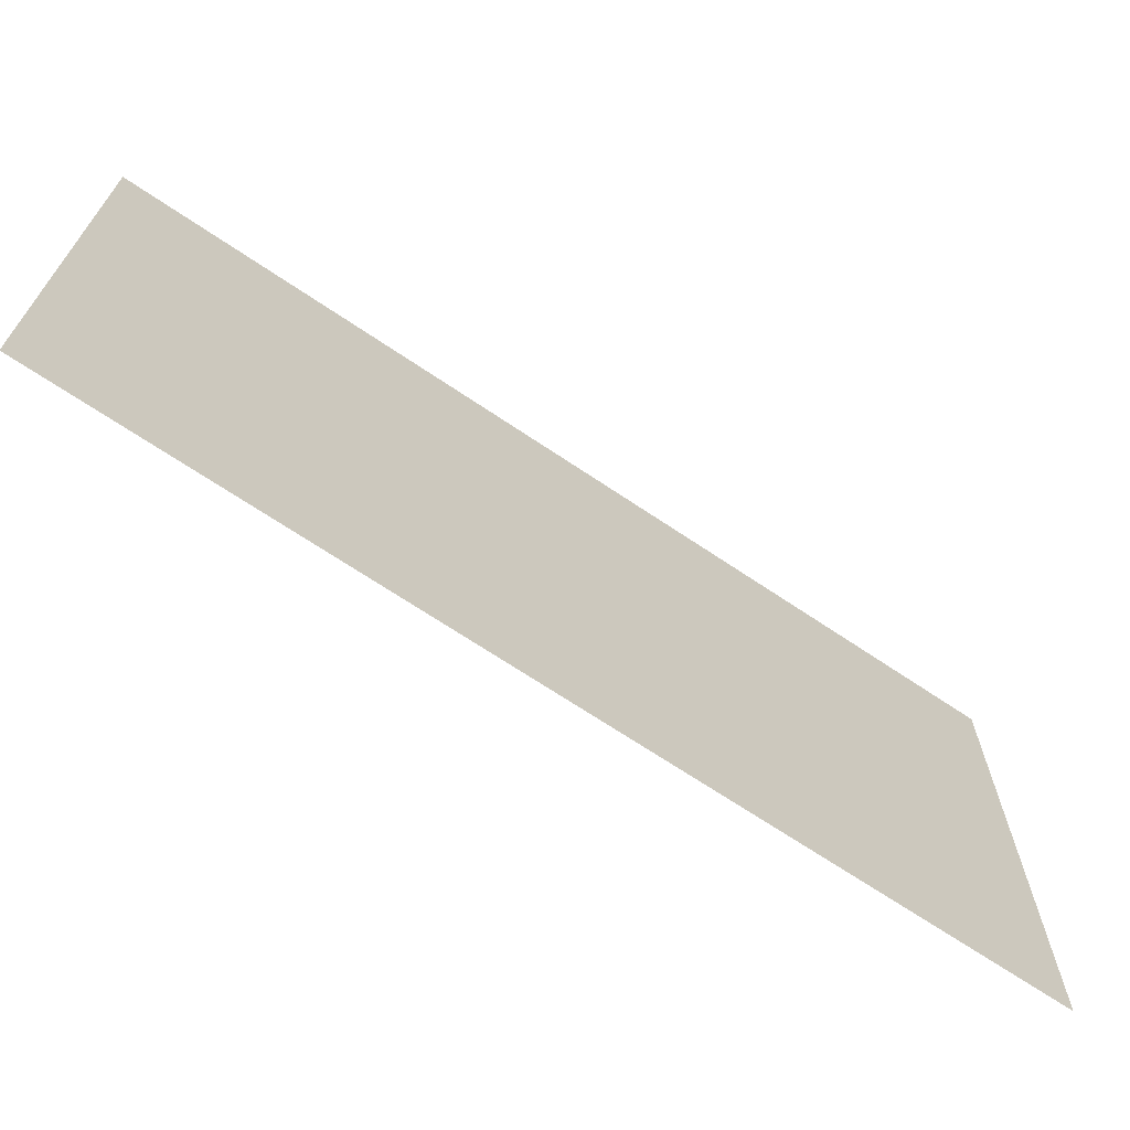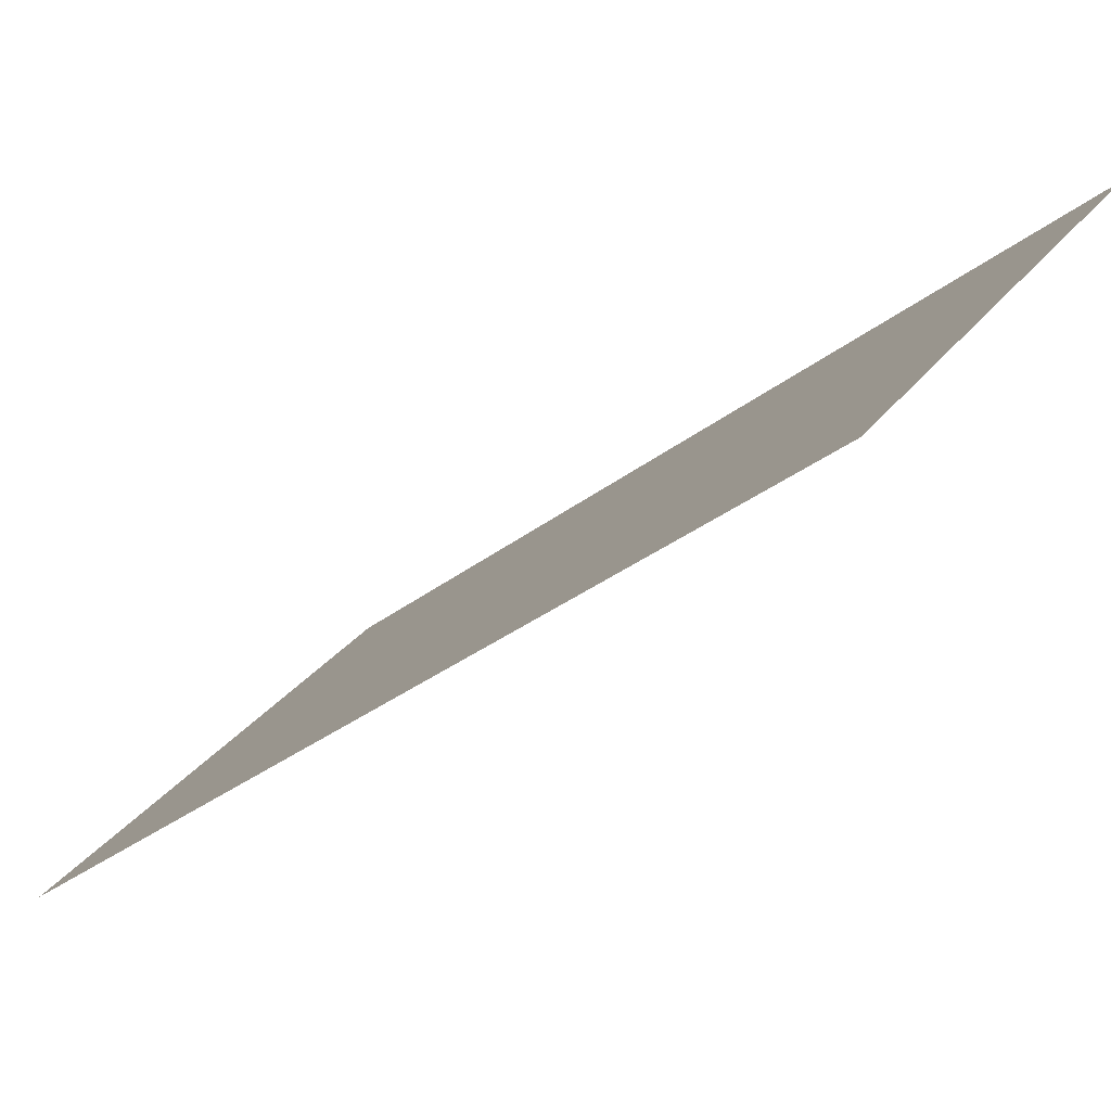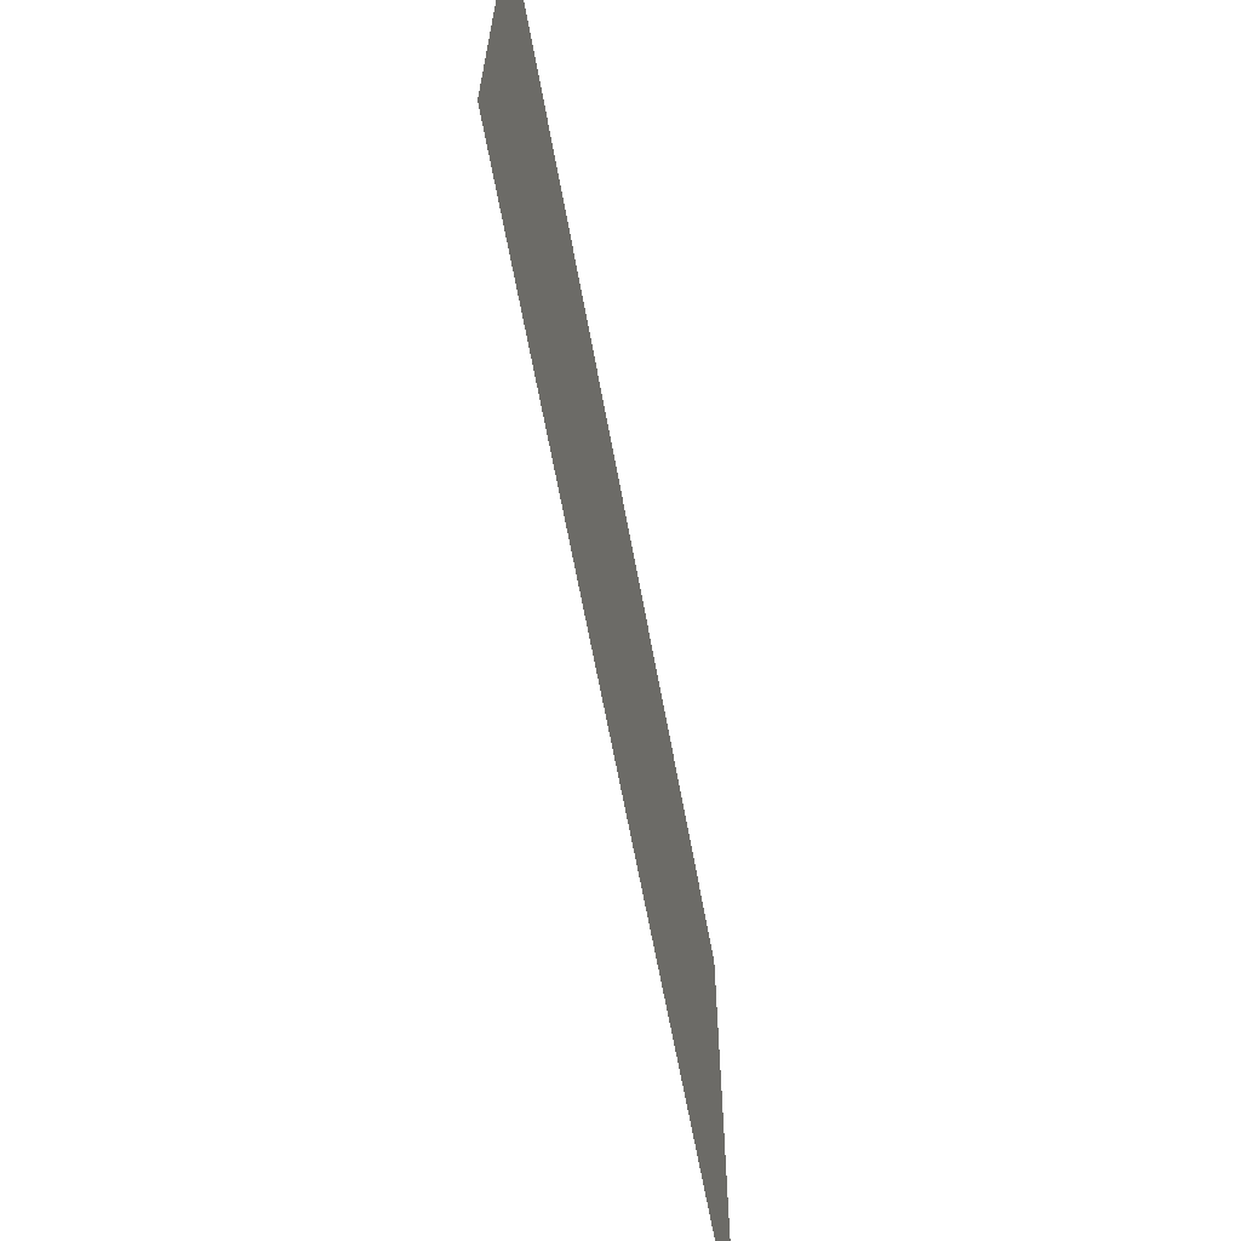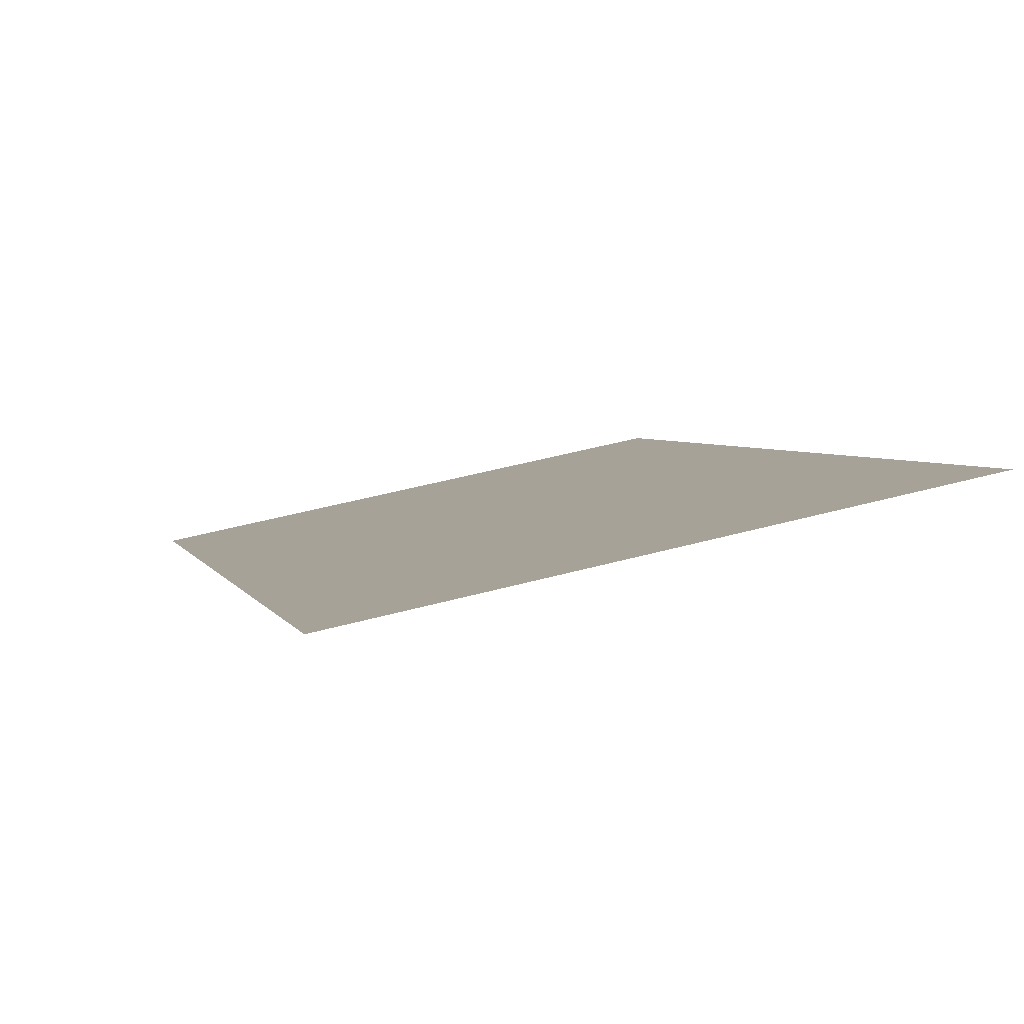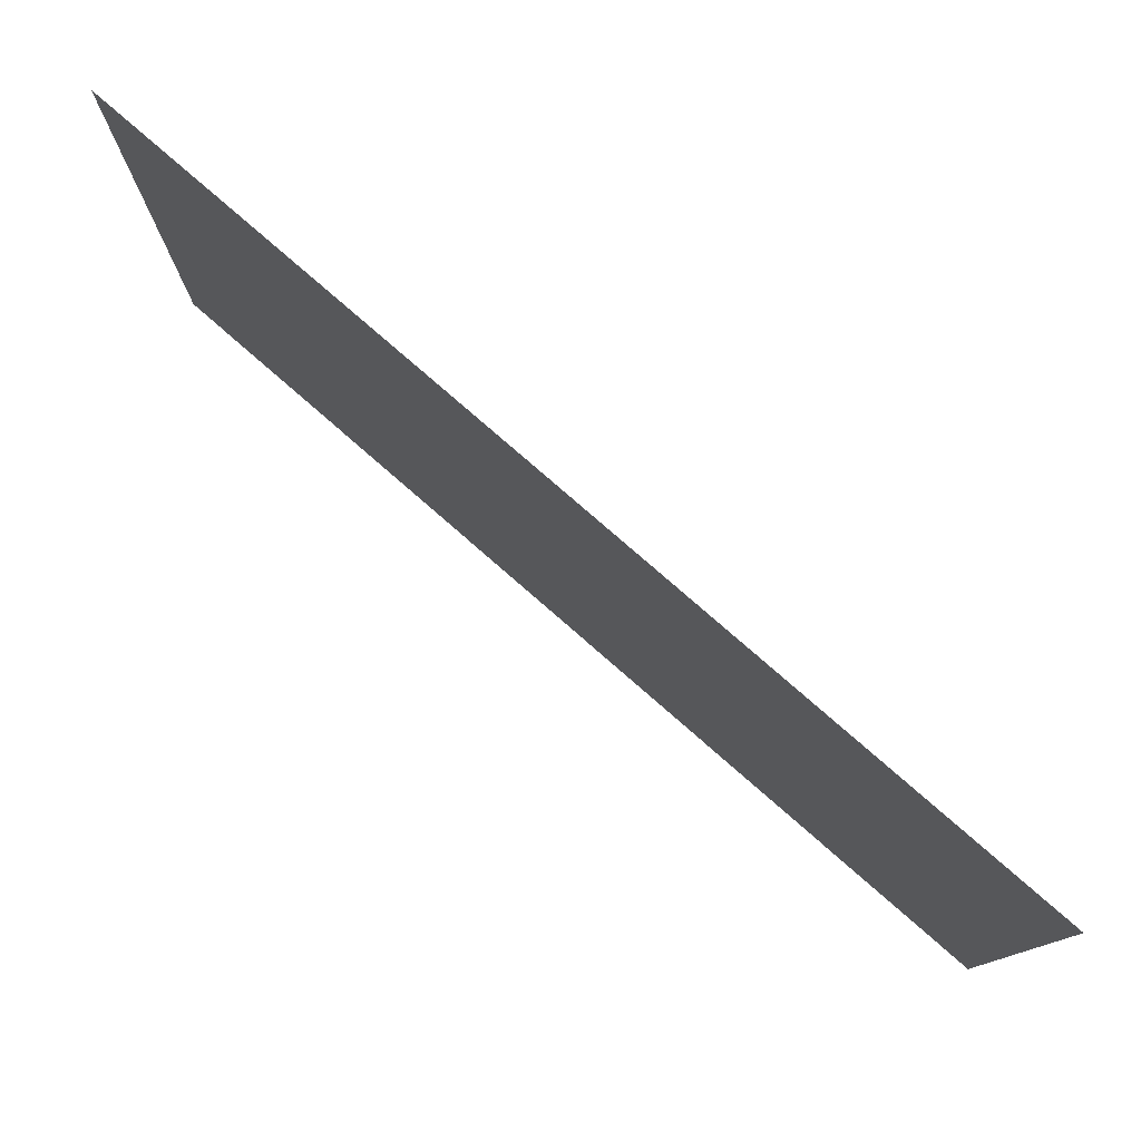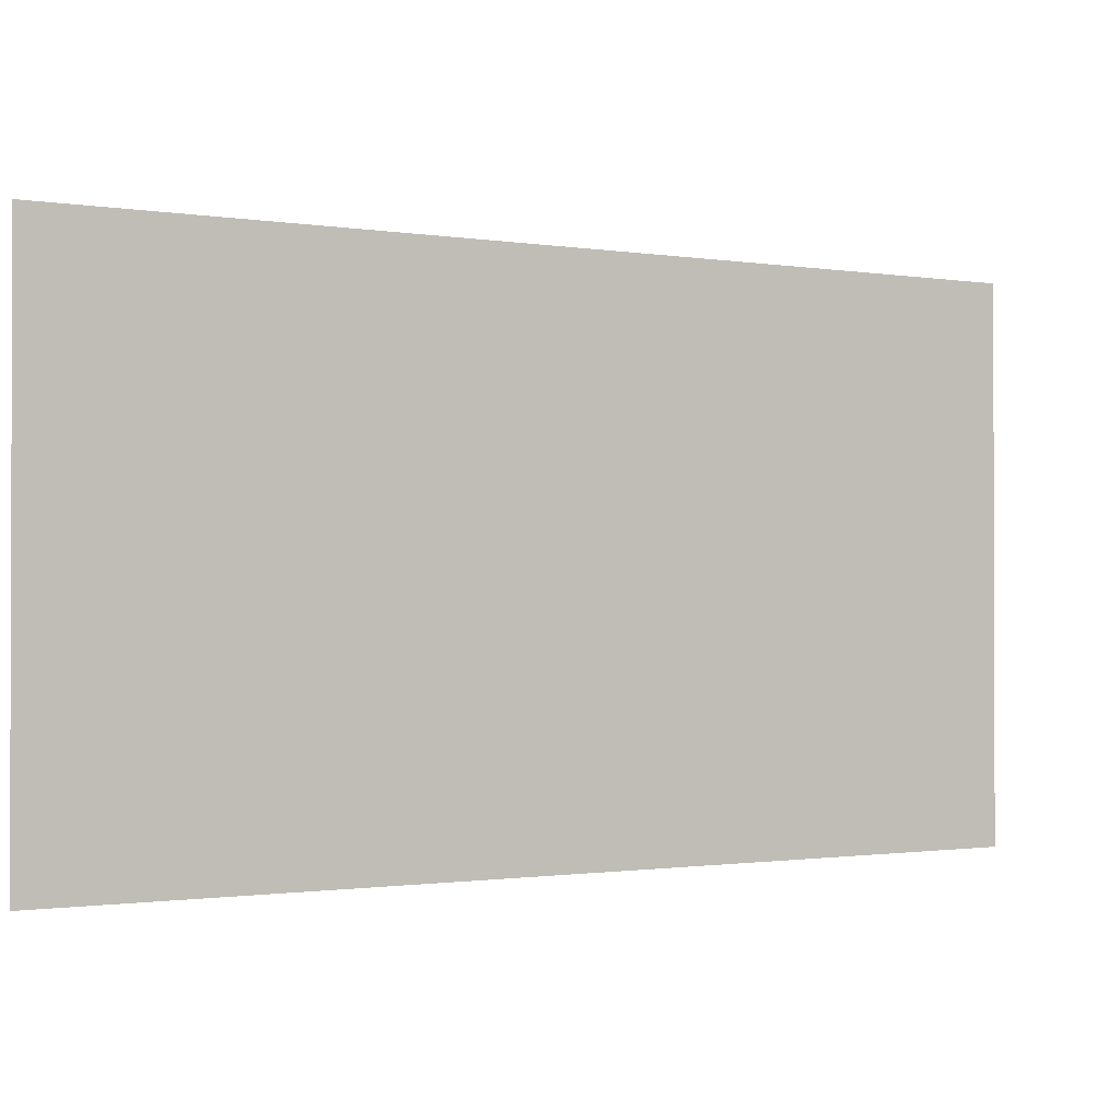
<metadata>
{"format":"obj","ext":"obj","renderer":"f3d","projection":"perspective","resolution":1024,"background":"white","views":[{"elev":-68.2,"azim":-74.1,"up":"+Y"},{"elev":28.5,"azim":28.8,"up":"+Z"},{"elev":-65.0,"azim":60.4,"up":"+Y"},{"elev":44.6,"azim":72.2,"up":"+Z"},{"elev":78.4,"azim":-178.9,"up":"+Y"},{"elev":-1.0,"azim":-71.1,"up":"+Y"}]}
</metadata>
<code>
v -16.03 78.44 -90.77
v 92.18 78.44 0.02259
v 92.18 -0.03595 0.02259
v -16.03 -0.03595 -90.77
o Default
f 1 2 3
f 1 3 4

</code>
